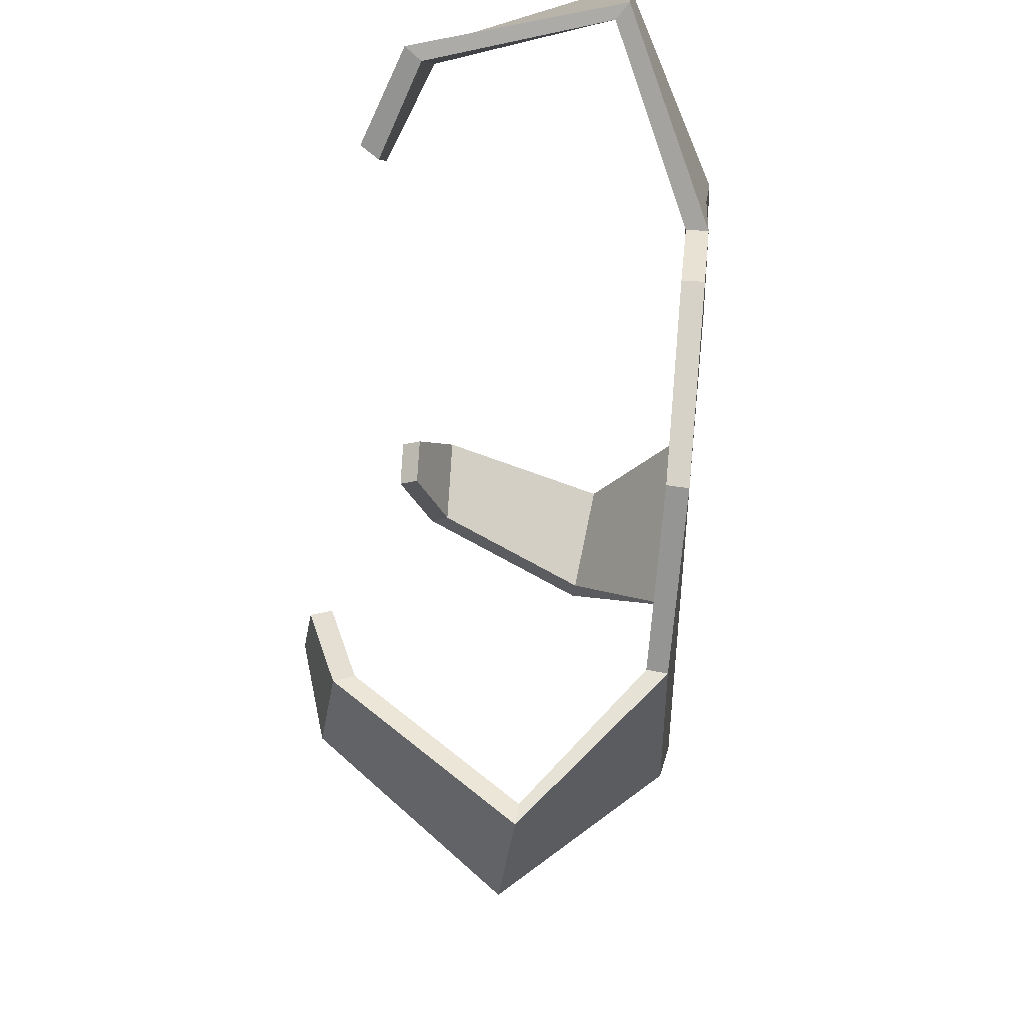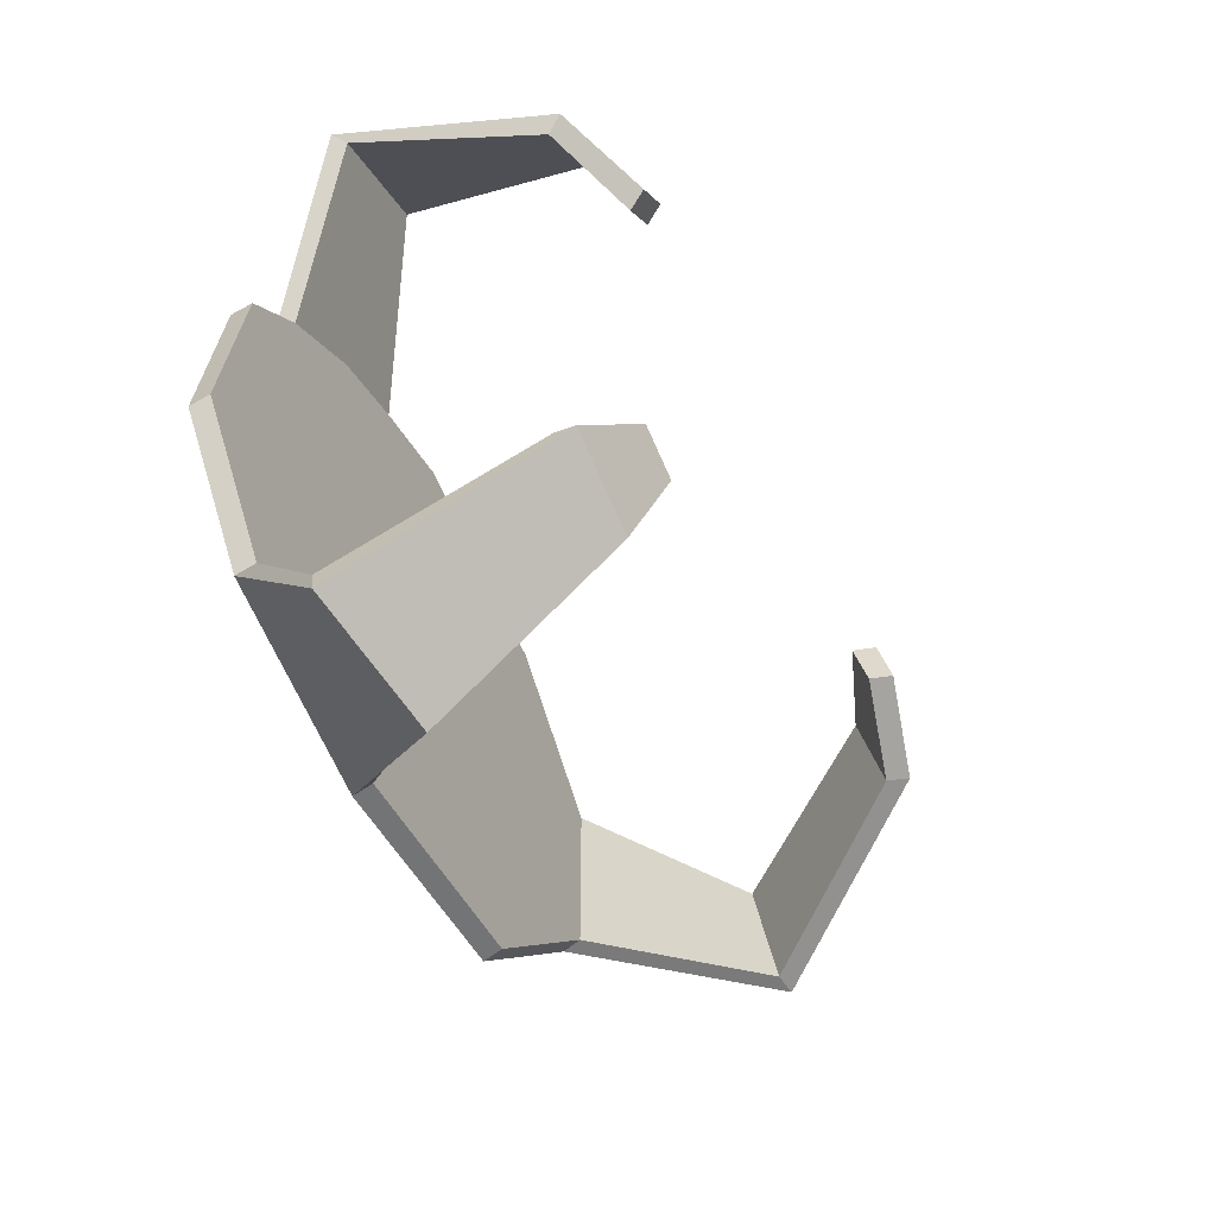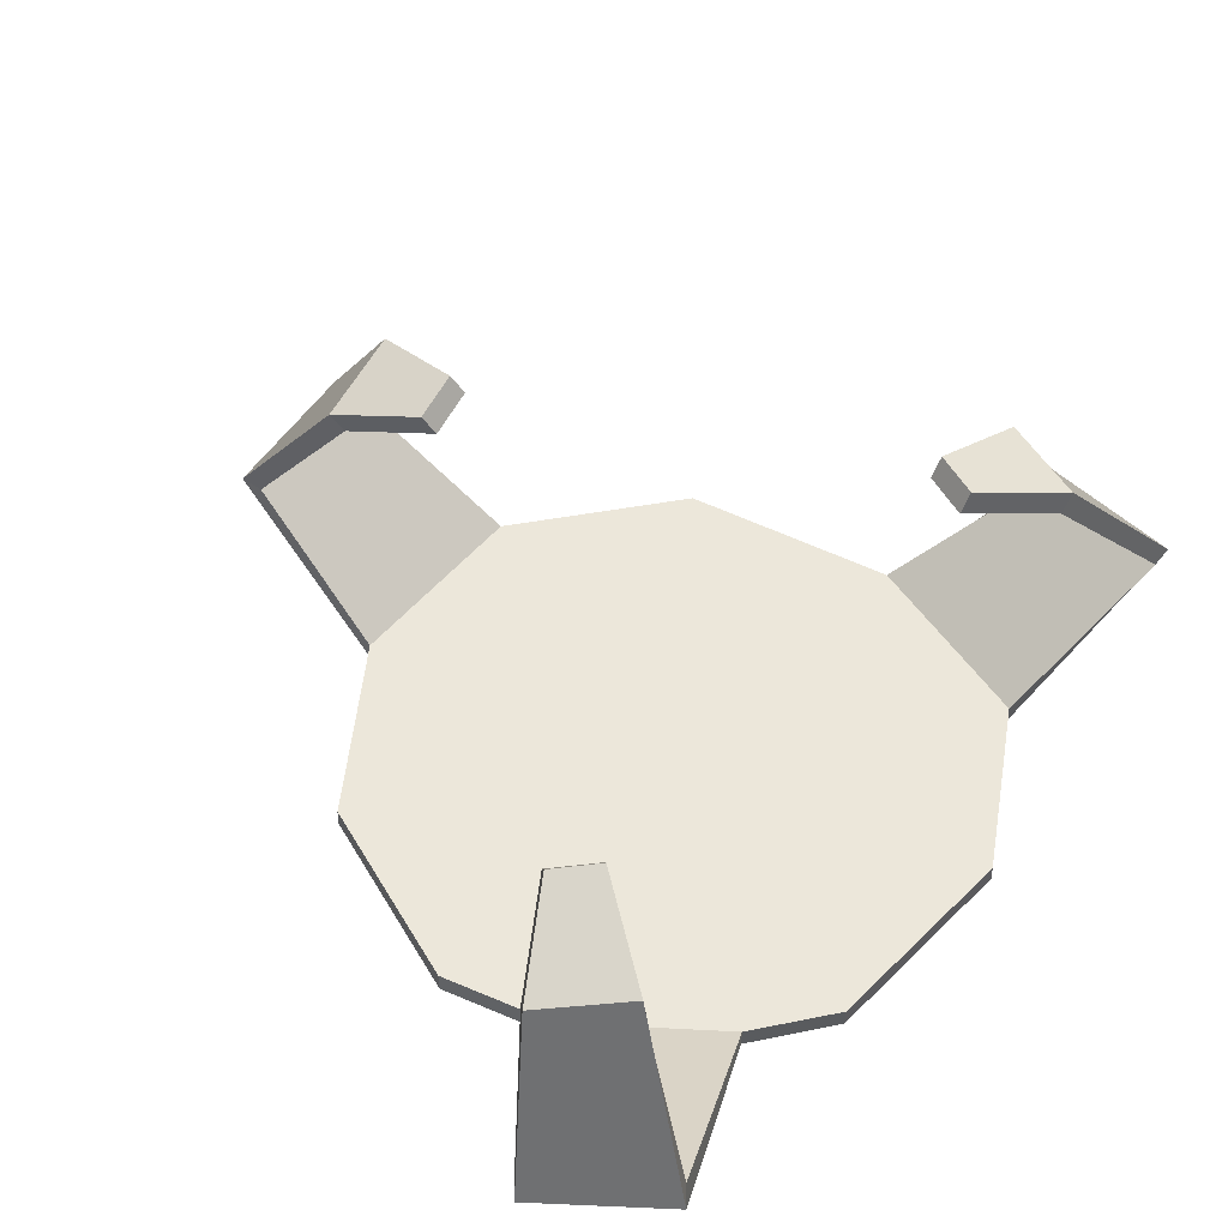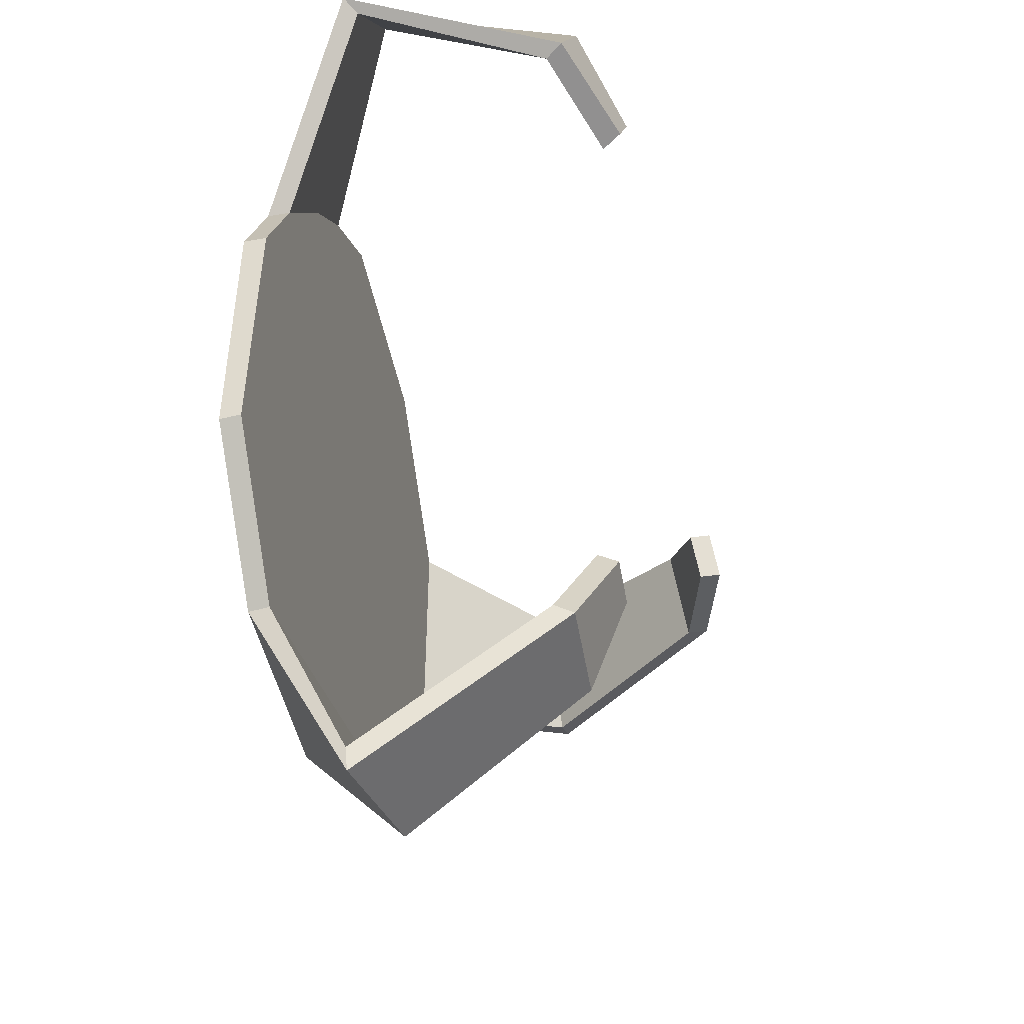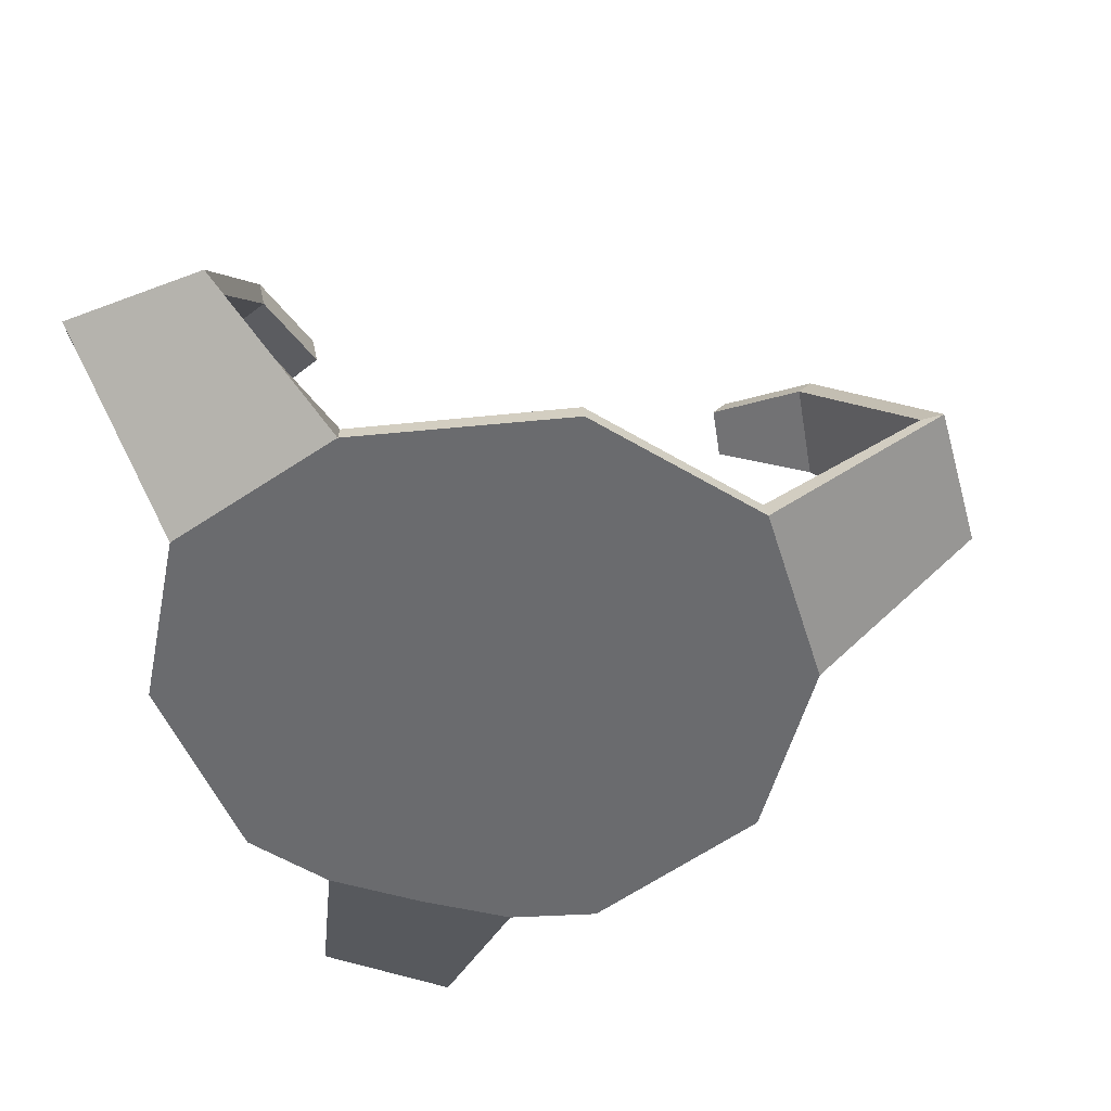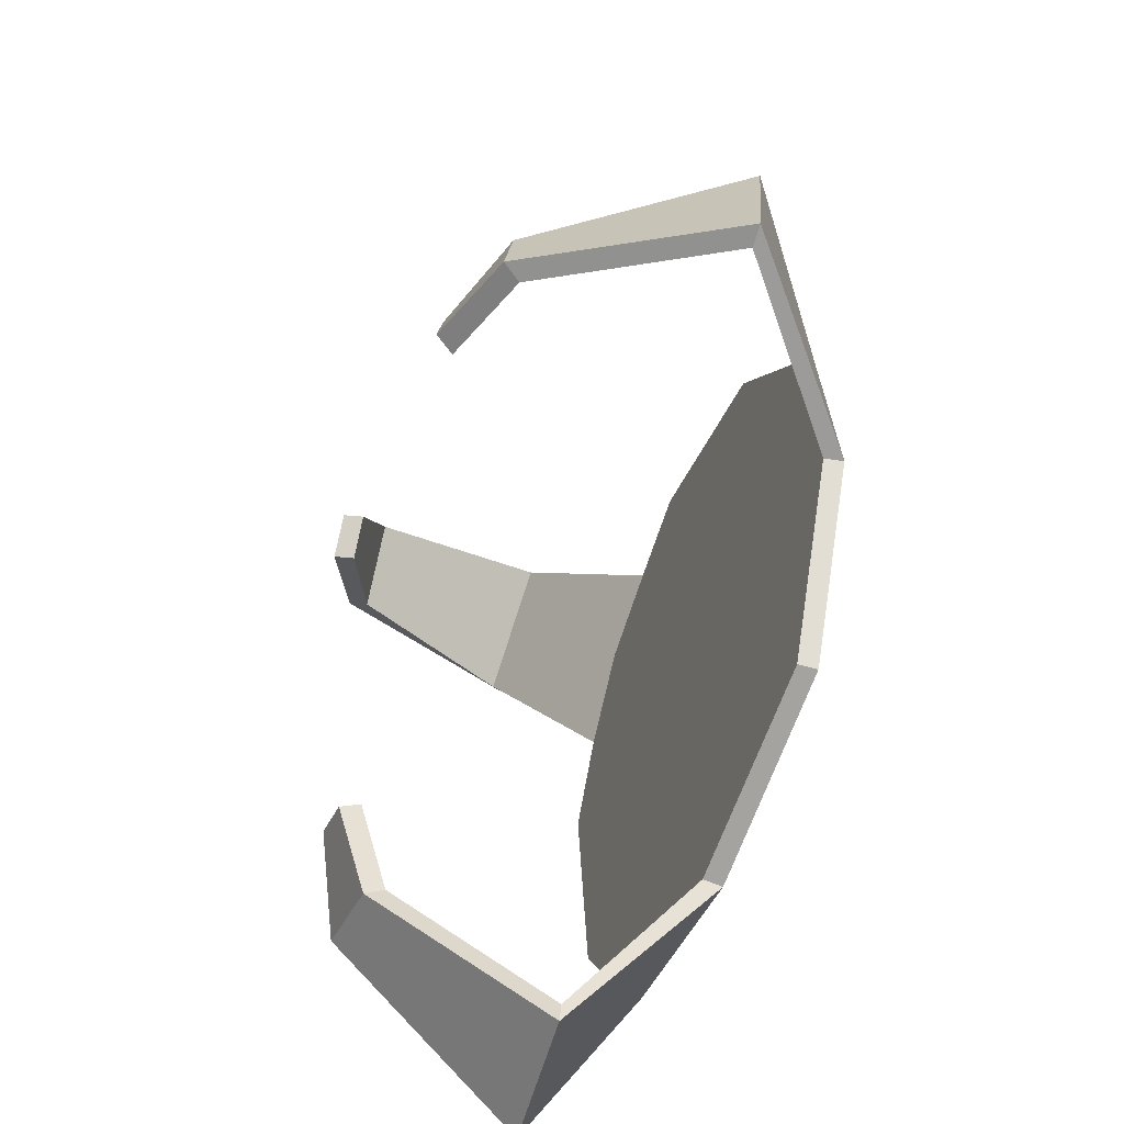
<metadata>
{"format":"obj","ext":"obj","renderer":"f3d","projection":"perspective","resolution":1024,"background":"white","views":[{"elev":57.9,"azim":-83.5,"up":"+Z"},{"elev":-64.2,"azim":119.1,"up":"+Z"},{"elev":53.5,"azim":42.4,"up":"+Y"},{"elev":-33.9,"azim":103.9,"up":"+Z"},{"elev":-54.3,"azim":-158.8,"up":"+Y"},{"elev":-57.3,"azim":-109.9,"up":"+Z"}]}
</metadata>
<code>
o Icosphere
v 0.1769 0.5303 -0.4406
v 0.2613 0.5344 -0.41
v 0.362 0.4781 -0.563
v 0.1985 0.4697 -0.6173
v 0.1685 0.1705 -0.8138
v 0.4308 0.1514 -0.8219
v 0.5492 -0.00256 0.1738
v 0.5532 -0.02217 -0.2204
v 0.002324 -0.004656 0.5806
v 0.306 0.004464 0.4382
v -0.5707 -0.009229 0.1772
v -0.359 -0.01244 0.4653
v -0.3791 -0.03709 -0.4954
v -0.5925 -0.02048 -0.1897
v 0.3731 -0.01528 -0.5005
v 0.01684 -0.02438 -0.5935
v -0.4567 0.5874 0.07489
v -0.4756 0.6019 -0.01239
v -0.654 0.543 -0.03408
v -0.6199 0.5166 0.134
v -0.8508 0.1904 0.1574
v -0.8752 0.2169 -0.1022
v 0.2953 0.5724 0.4891
v 0.2373 0.5758 0.5597
v 0.3433 0.5047 0.7193
v 0.4591 0.4995 0.5888
v 0.6064 0.1696 0.6433
v 0.401 0.1579 0.8074
v 0.1595 -0.00412 0.53
v 0.4474 -7.9e-05 0.3195
v 0.2632 0.5727 -0.4307
v 0.3638 0.5155 -0.5845
v 0.2001 0.5062 -0.6396
v 0.1788 0.5682 -0.4616
v 0.553 -0.06191 -0.2234
v 0.3728 -0.05362 -0.505
v 0.01575 -0.06035 -0.5999
v -0.3831 -0.07262 -0.4988
v -0.5994 -0.05609 -0.1897
v -0.5744 -0.04841 0.1775
v -0.361 -0.05317 0.4654
v 0.00336 -0.04661 0.5817
v 0.5492 -0.04492 0.1735
v 0.4474 -0.0426 0.3195
v 0.1658 0.1749 -0.8573
v 0.4283 0.1546 -0.8632
v -0.4963 0.6384 0.000106
v -0.6758 0.5784 -0.02182
v -0.6413 0.5524 0.1463
v -0.4773 0.6241 0.08743
v 0.3059 -0.03809 0.4382
v 0.1609 -0.04591 0.5314
v -0.9178 0.2198 -0.09643
v -0.8928 0.1923 0.1631
v 0.2561 0.6124 0.5739
v 0.3625 0.5377 0.7343
v 0.4782 0.533 0.6037
v 0.3141 0.6094 0.5032
v 0.6286 0.1469 0.6677
v 0.423 0.1347 0.8315
f 8 15 16 13 14 11 12 9 29 10 30 7
f 19 18 17 20
f 22 19 20 21
f 11 14 22 21
f 25 24 23 26
f 28 25 26 27
f 10 29 28 27 30
f 2 1 4 3
f 3 4 5 6
f 15 6 5 16
f 35 43 44 51 52 42 41 40 39 38 37 36
f 48 49 50 47
f 53 54 49 48
f 40 54 53 39
f 56 57 58 55
f 60 59 57 56
f 51 44 59 60 52
f 31 32 33 34
f 32 46 45 33
f 36 37 45 46
f 19 48 47 18
f 8 35 36 15
f 27 59 44 30
f 17 50 49 20
f 16 37 38 13
f 18 47 50 17
f 12 41 42 9
f 29 52 60 28
f 14 39 53 22
f 30 44 43 7
f 28 60 56 25
f 26 57 59 27
f 13 38 39 14
f 9 42 52 29
f 21 54 40 11
f 5 45 37 16
f 22 53 48 19
f 11 40 41 12
f 20 49 54 21
f 15 36 46 6
f 25 56 55 24
f 7 43 35 8
f 3 32 31 2
f 23 58 57 26
f 6 46 32 3
f 1 34 33 4
f 24 55 58 23
f 4 33 45 5
f 2 31 34 1

</code>
